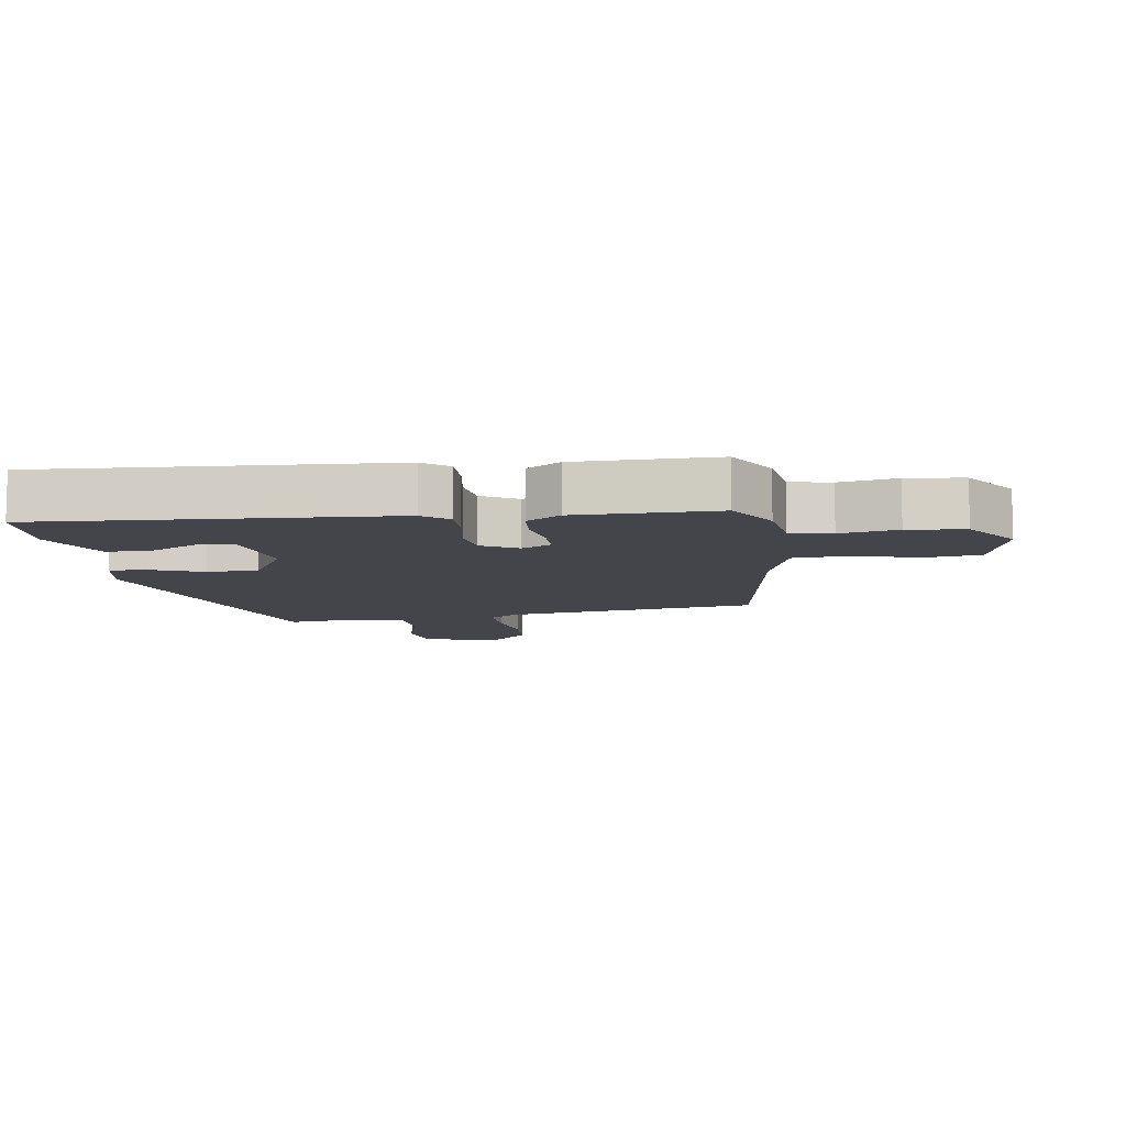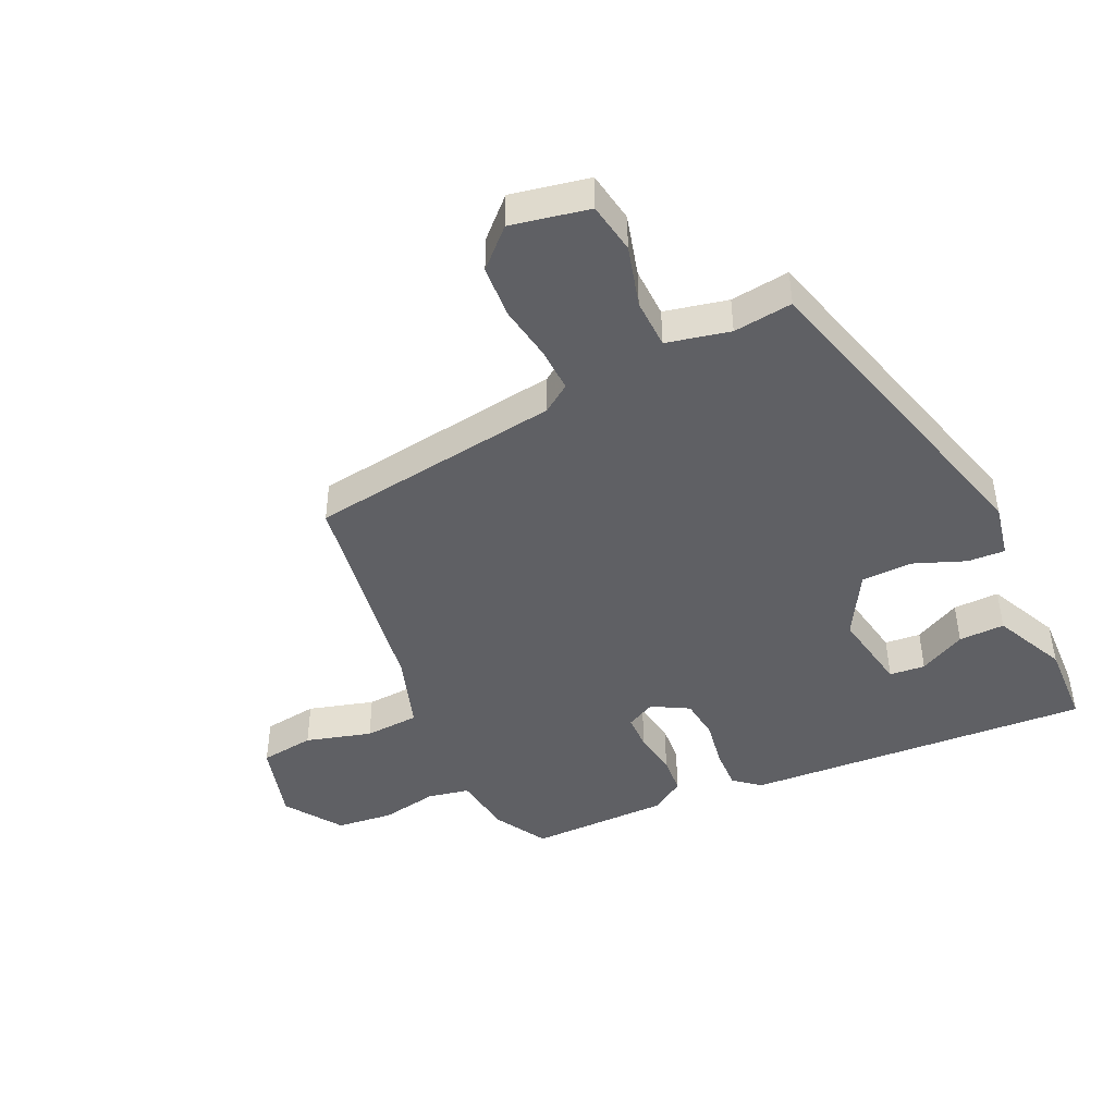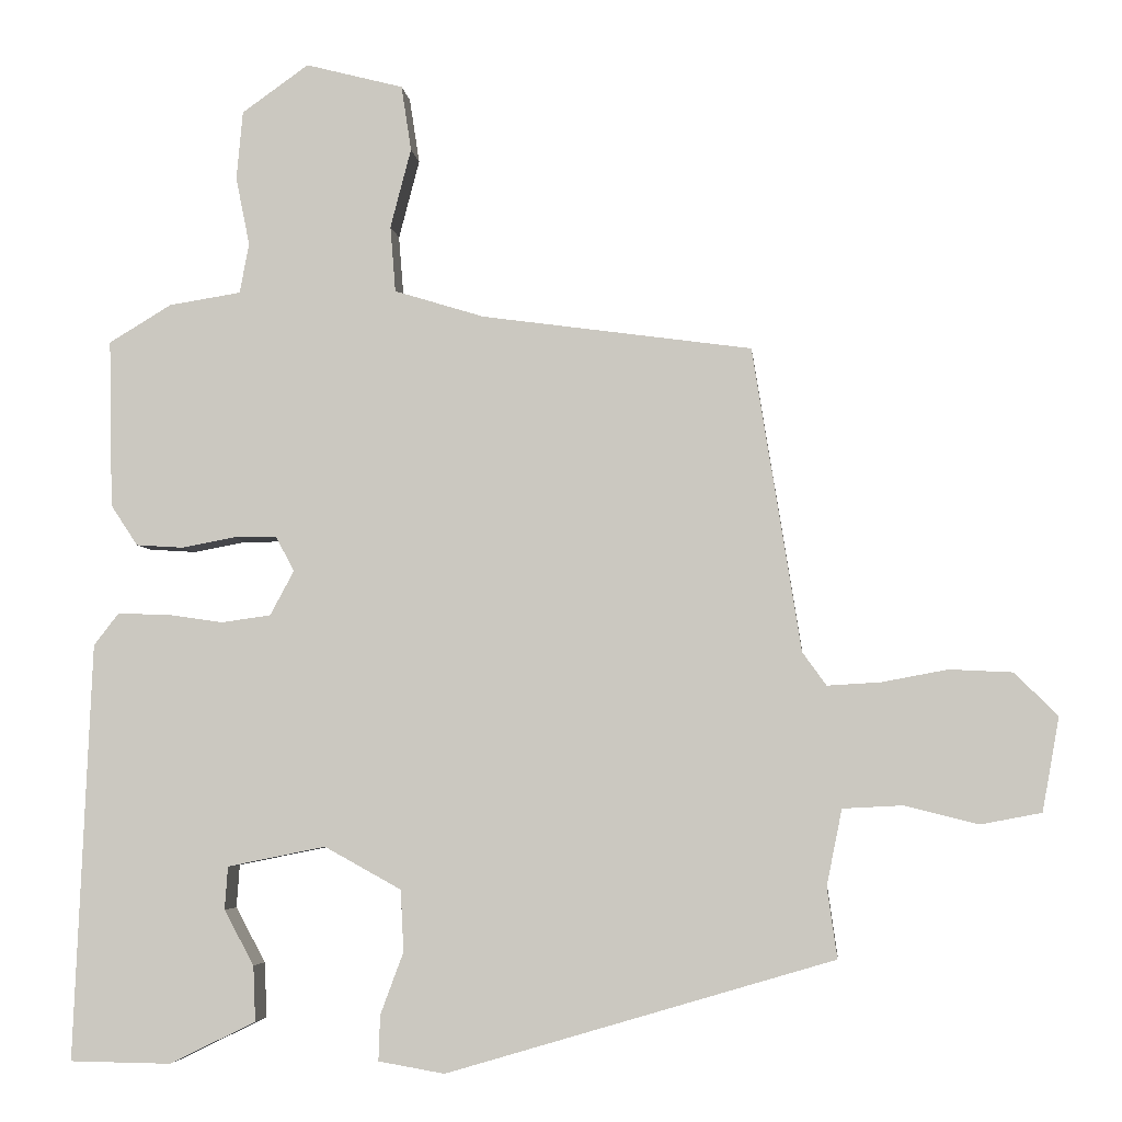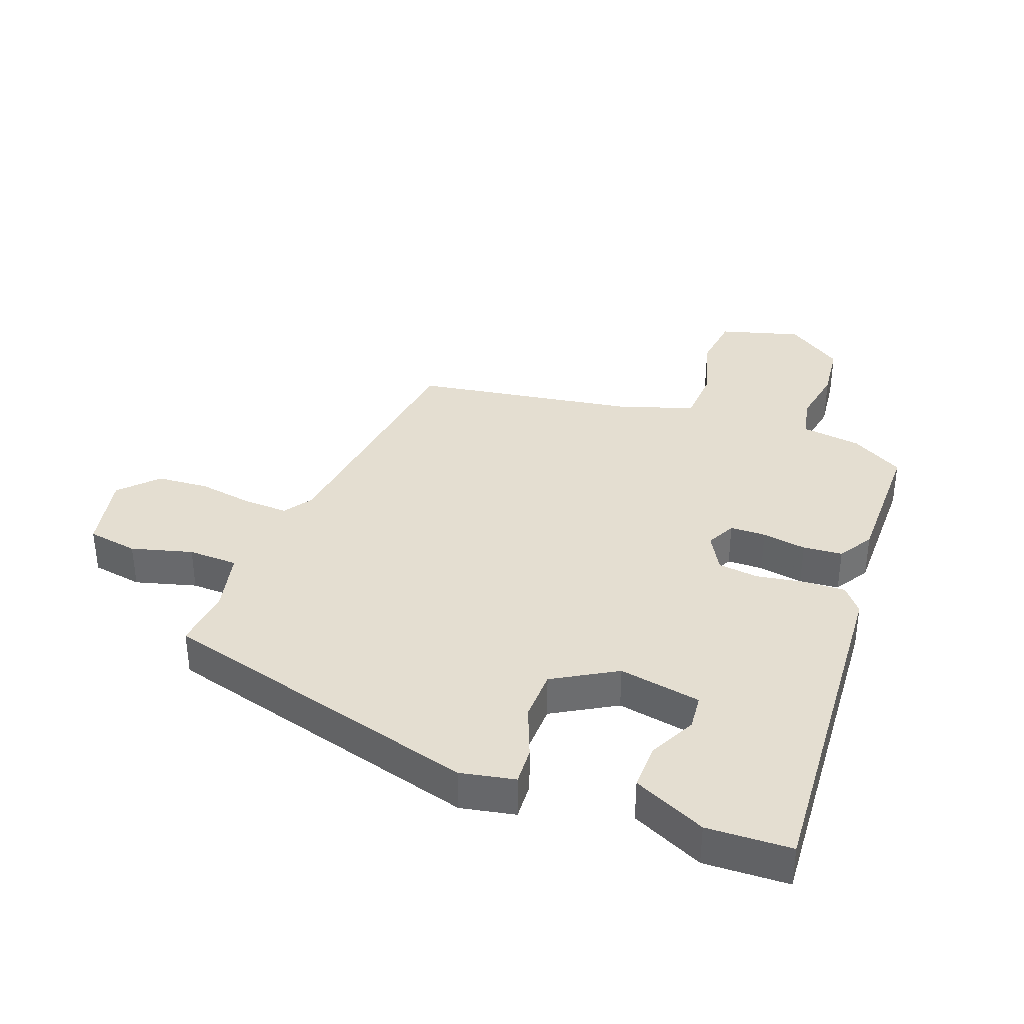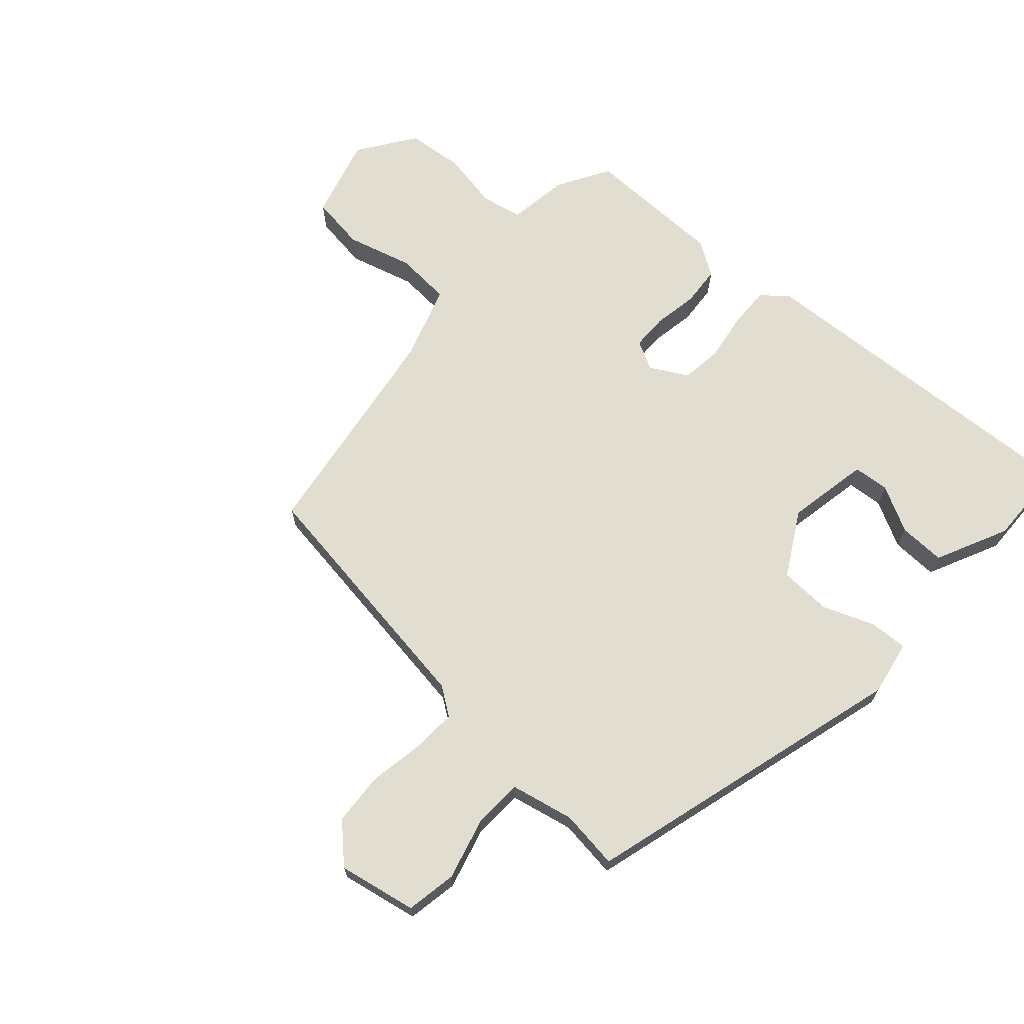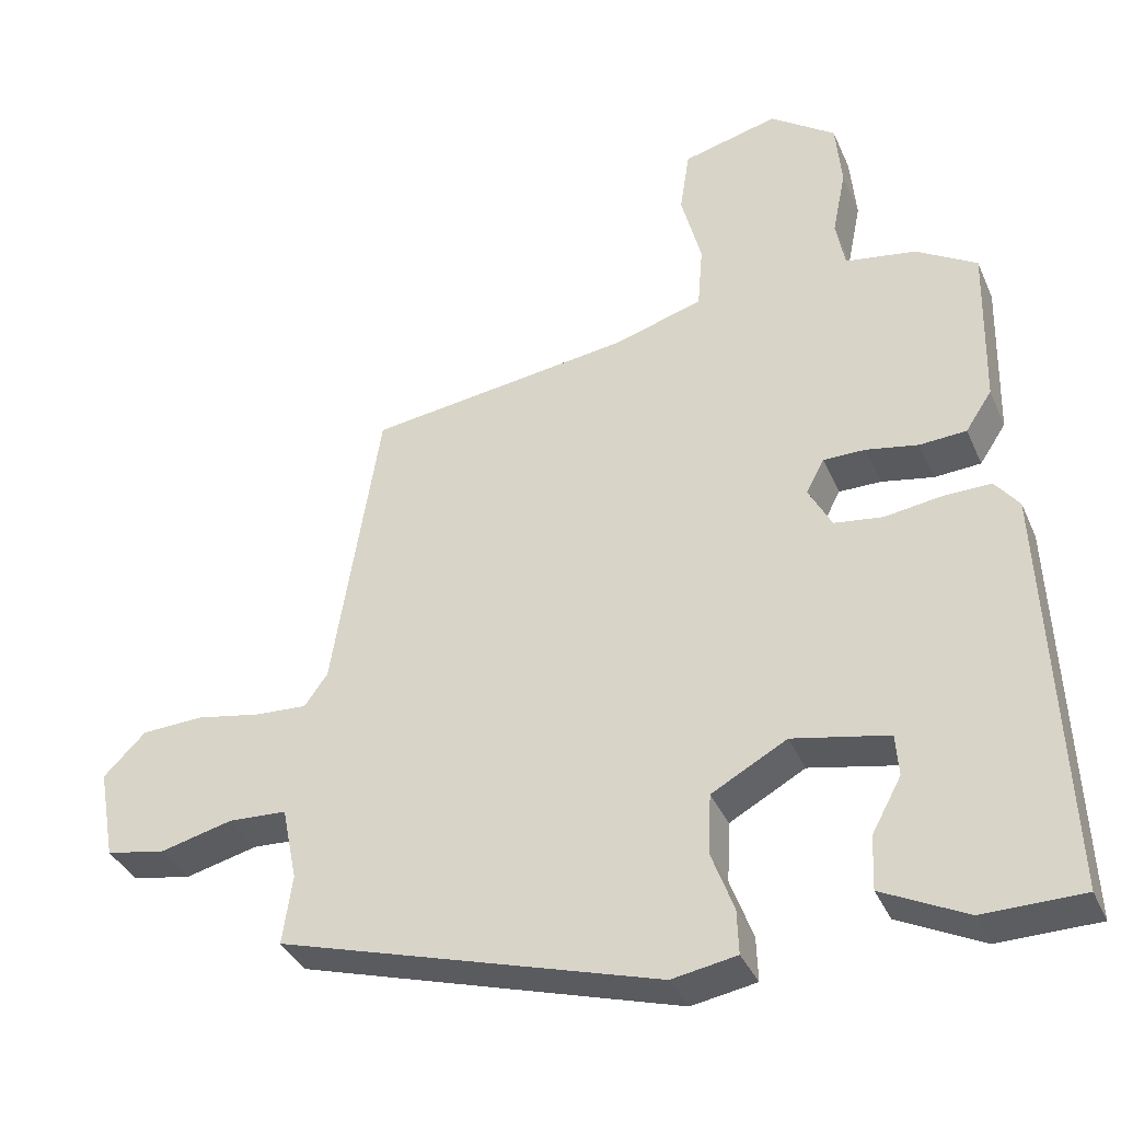
<metadata>
{"format":"obj","ext":"obj","renderer":"f3d","projection":"perspective","resolution":1024,"background":"white","views":[{"elev":-9.2,"azim":-82.6,"up":"+Y"},{"elev":-44.7,"azim":113.9,"up":"+Y"},{"elev":-4.7,"azim":5.9,"up":"+Z"},{"elev":36.5,"azim":-160.9,"up":"+Y"},{"elev":68.4,"azim":131.1,"up":"+Y"},{"elev":-36.8,"azim":-158.3,"up":"+Z"}]}
</metadata>
<code>
v 0.395 0.07 0.458
v 0.458 0.07 0.063
v 0.489 0.07 0.02
v 0.558 0.07 0.024
v 0.644 0.07 0.04
v 0.726 0.07 0.036
v 0.782 0.07 -0.02
v 0.76 0.07 -0.142
v 0.681 0.07 -0.157
v 0.585 0.07 -0.133
v 0.507 0.07 -0.137
v 0.487 0.07 -0.236
v 0.5 0.07 -0.328
v -0.004 0.07 -0.477
v -0.09 0.07 -0.462
v -0.088 0.07 -0.403
v -0.058 0.07 -0.322
v -0.062 0.07 -0.242
v -0.162 0.07 -0.187
v -0.29 0.07 -0.213
v -0.294 0.07 -0.269
v -0.255 0.07 -0.341
v -0.252 0.07 -0.413
v -0.364 0.07 -0.468
v -0.496 0.07 -0.466
v -0.473 0.07 0.077
v -0.441 0.07 0.118
v -0.377 0.07 0.117
v -0.301 0.07 0.106
v -0.237 0.07 0.115
v -0.206 0.07 0.173
v -0.23 0.07 0.218
v -0.286 0.07 0.218
v -0.355 0.07 0.205
v -0.417 0.07 0.209
v -0.452 0.07 0.262
v -0.457 0.07 0.48
v -0.376 0.07 0.529
v -0.282 0.07 0.544
v -0.27 0.07 0.609
v -0.288 0.07 0.698
v -0.28 0.07 0.787
v -0.193 0.07 0.849
v -0.066 0.07 0.816
v -0.053 0.07 0.731
v -0.08 0.07 0.628
v -0.073 0.07 0.542
v 0.044 0.07 0.506
v 0.395 0 0.458
v 0.458 0 0.063
v 0.489 0 0.02
v 0.558 0 0.024
v 0.644 0 0.04
v 0.726 0 0.036
v 0.782 0 -0.02
v 0.76 0 -0.142
v 0.681 0 -0.157
v 0.585 0 -0.133
v 0.507 0 -0.137
v 0.487 0 -0.236
v 0.5 0 -0.328
v -0.004 0 -0.477
v -0.09 0 -0.462
v -0.088 0 -0.403
v -0.058 0 -0.322
v -0.062 0 -0.242
v -0.162 0 -0.187
v -0.29 0 -0.213
v -0.294 0 -0.269
v -0.255 0 -0.341
v -0.252 0 -0.413
v -0.364 0 -0.468
v -0.496 0 -0.466
v -0.473 0 0.077
v -0.441 0 0.118
v -0.377 0 0.117
v -0.301 0 0.106
v -0.237 0 0.115
v -0.206 0 0.173
v -0.23 0 0.218
v -0.286 0 0.218
v -0.355 0 0.205
v -0.417 0 0.209
v -0.452 0 0.262
v -0.457 0 0.48
v -0.376 0 0.529
v -0.282 0 0.544
v -0.27 0 0.609
v -0.288 0 0.698
v -0.28 0 0.787
v -0.193 0 0.849
v -0.066 0 0.816
v -0.053 0 0.731
v -0.08 0 0.628
v -0.073 0 0.542
v 0.044 0 0.506
f 44 45 46
f 43 44 46
f 42 43 46
f 41 42 46
f 40 41 46
f 39 40 46 47
f 39 47 48
f 38 39 48
f 37 38 48
f 36 37 48
f 35 36 48
f 34 35 48
f 33 34 48
f 27 28 29
f 26 27 29
f 25 26 29
f 24 25 29
f 24 29 30
f 21 22 23 24
f 20 21 24
f 20 24 30 31
f 15 16 17
f 14 15 17
f 13 14 17
f 12 13 17
f 11 12 17 18
f 8 9 10
f 7 8 10
f 6 7 10
f 5 6 10
f 4 5 10
f 3 4 10 11
f 11 18 19
f 3 11 19
f 2 3 19
f 32 33 48 1
f 31 32 1 2
f 2 19 20 31
f 94 93 92
f 94 92 91
f 94 91 90
f 94 90 89
f 94 89 88
f 95 94 88 87
f 96 95 87
f 96 87 86
f 96 86 85
f 96 85 84
f 96 84 83
f 96 83 82
f 96 82 81
f 77 76 75
f 77 75 74
f 77 74 73
f 77 73 72
f 78 77 72
f 72 71 70 69
f 72 69 68
f 79 78 72 68
f 65 64 63
f 65 63 62
f 65 62 61
f 65 61 60
f 66 65 60 59
f 58 57 56
f 58 56 55
f 58 55 54
f 58 54 53
f 58 53 52
f 59 58 52 51
f 67 66 59
f 67 59 51
f 67 51 50
f 49 96 81 80
f 50 49 80 79
f 79 68 67 50
f 1 49 50 2
f 2 50 51 3
f 3 51 52 4
f 4 52 53 5
f 5 53 54 6
f 6 54 55 7
f 7 55 56 8
f 8 56 57 9
f 9 57 58 10
f 10 58 59 11
f 11 59 60 12
f 12 60 61 13
f 13 61 62 14
f 14 62 63 15
f 15 63 64 16
f 16 64 65 17
f 17 65 66 18
f 18 66 67 19
f 19 67 68 20
f 20 68 69 21
f 21 69 70 22
f 22 70 71 23
f 23 71 72 24
f 24 72 73 25
f 25 73 74 26
f 26 74 75 27
f 27 75 76 28
f 28 76 77 29
f 29 77 78 30
f 30 78 79 31
f 31 79 80 32
f 32 80 81 33
f 33 81 82 34
f 34 82 83 35
f 35 83 84 36
f 36 84 85 37
f 37 85 86 38
f 38 86 87 39
f 39 87 88 40
f 40 88 89 41
f 41 89 90 42
f 42 90 91 43
f 43 91 92 44
f 44 92 93 45
f 45 93 94 46
f 46 94 95 47
f 47 95 96 48
f 48 96 49 1

</code>
